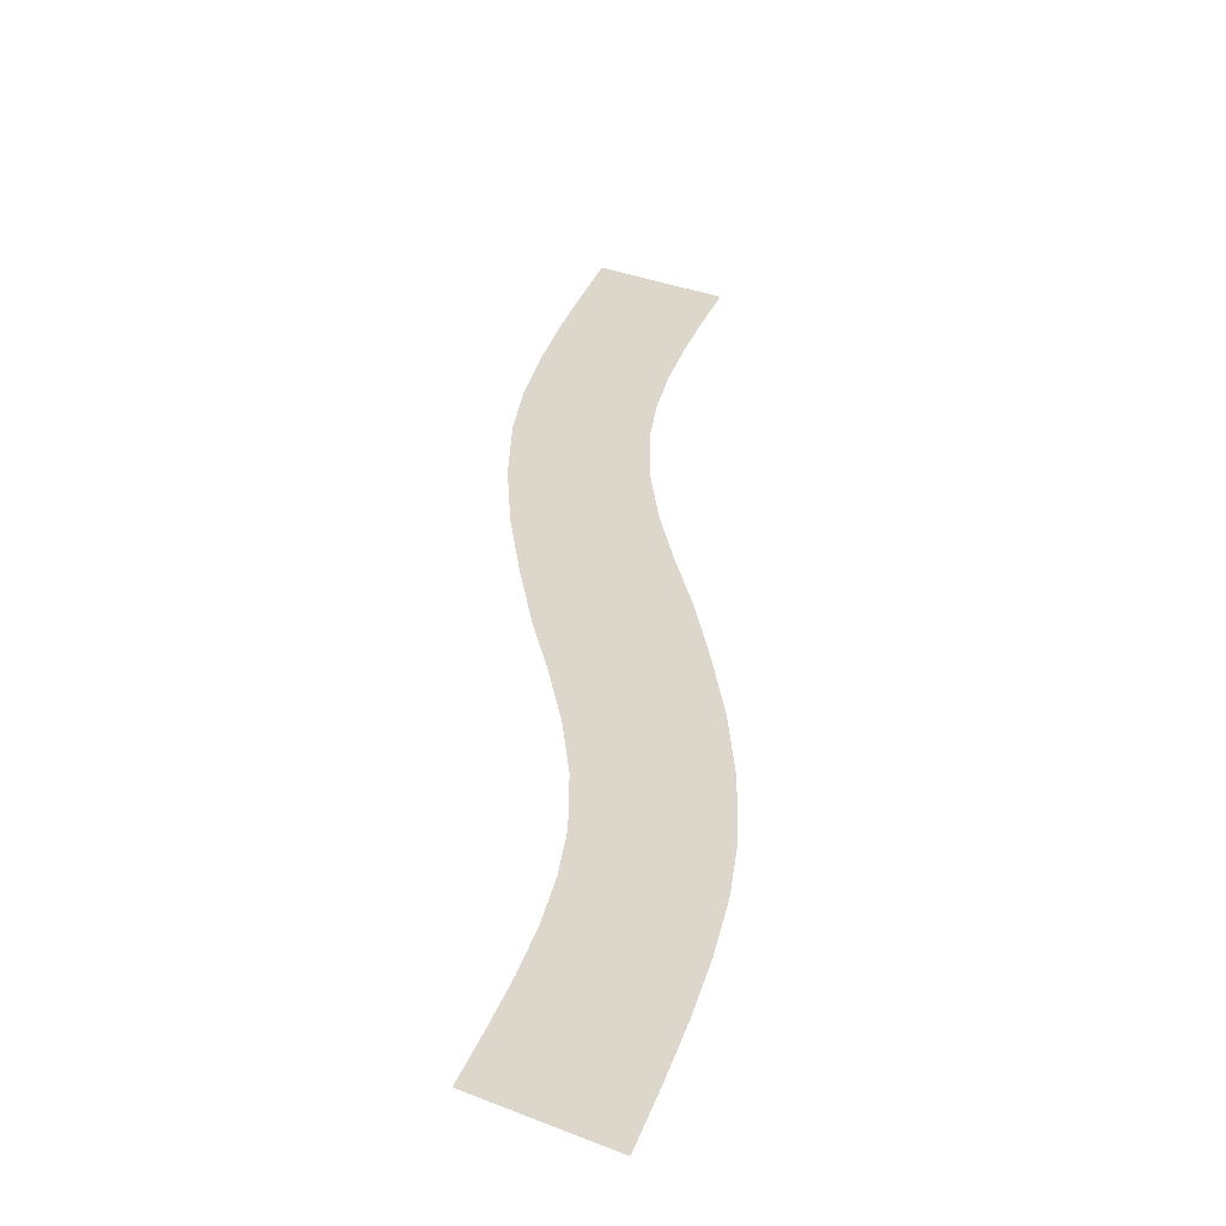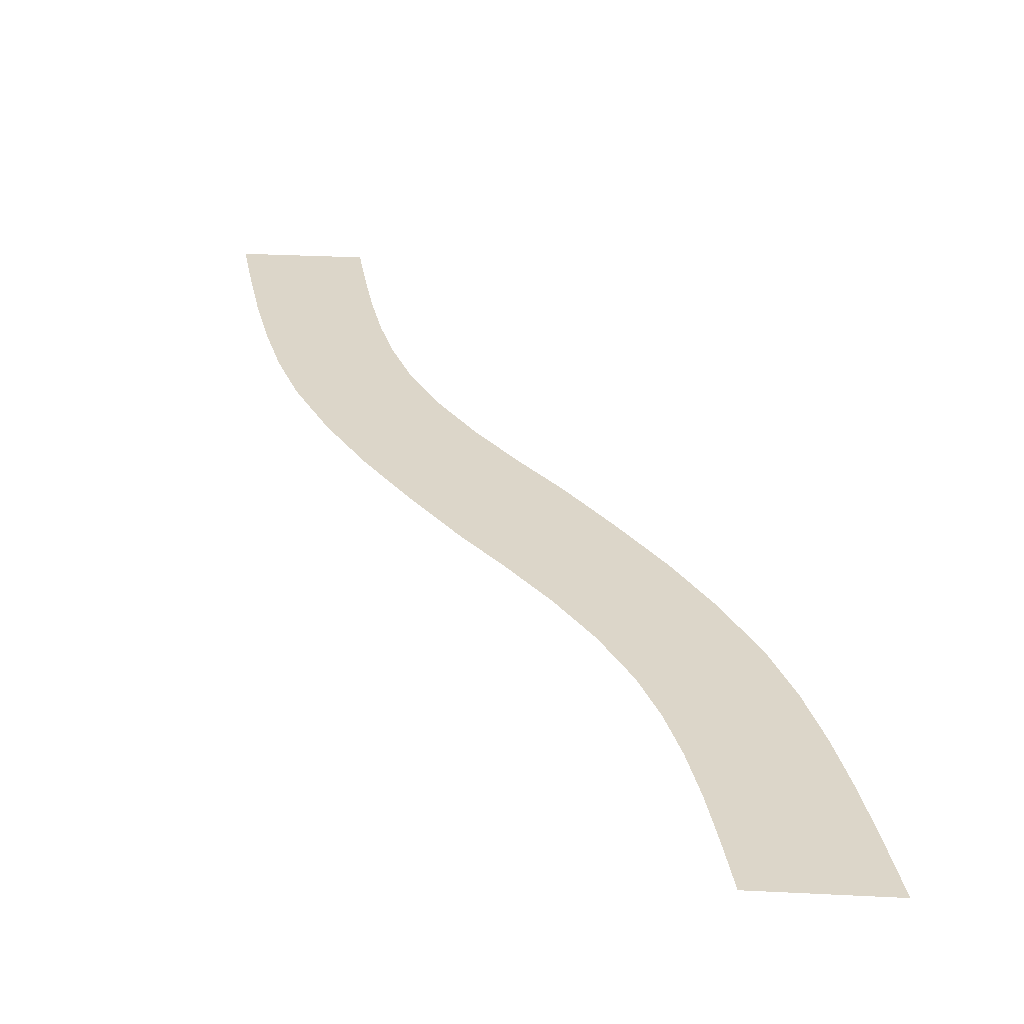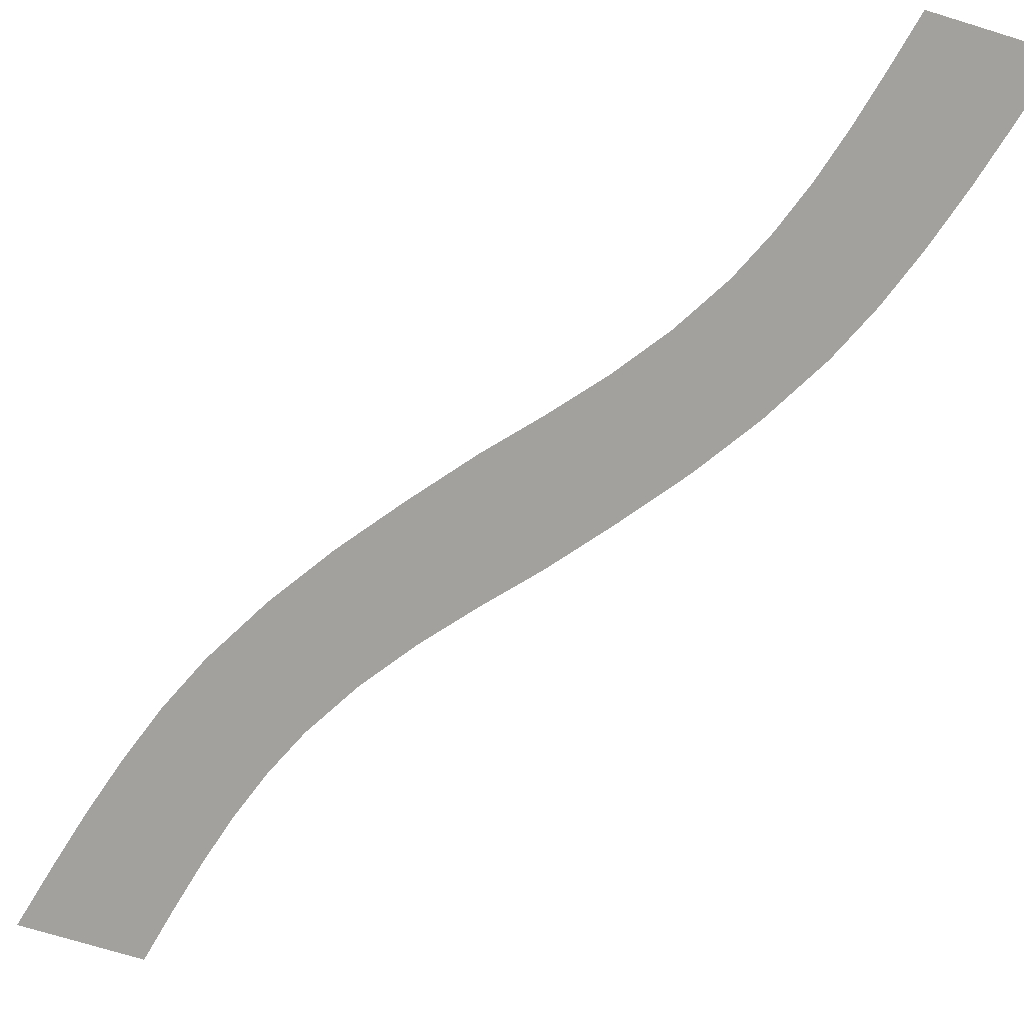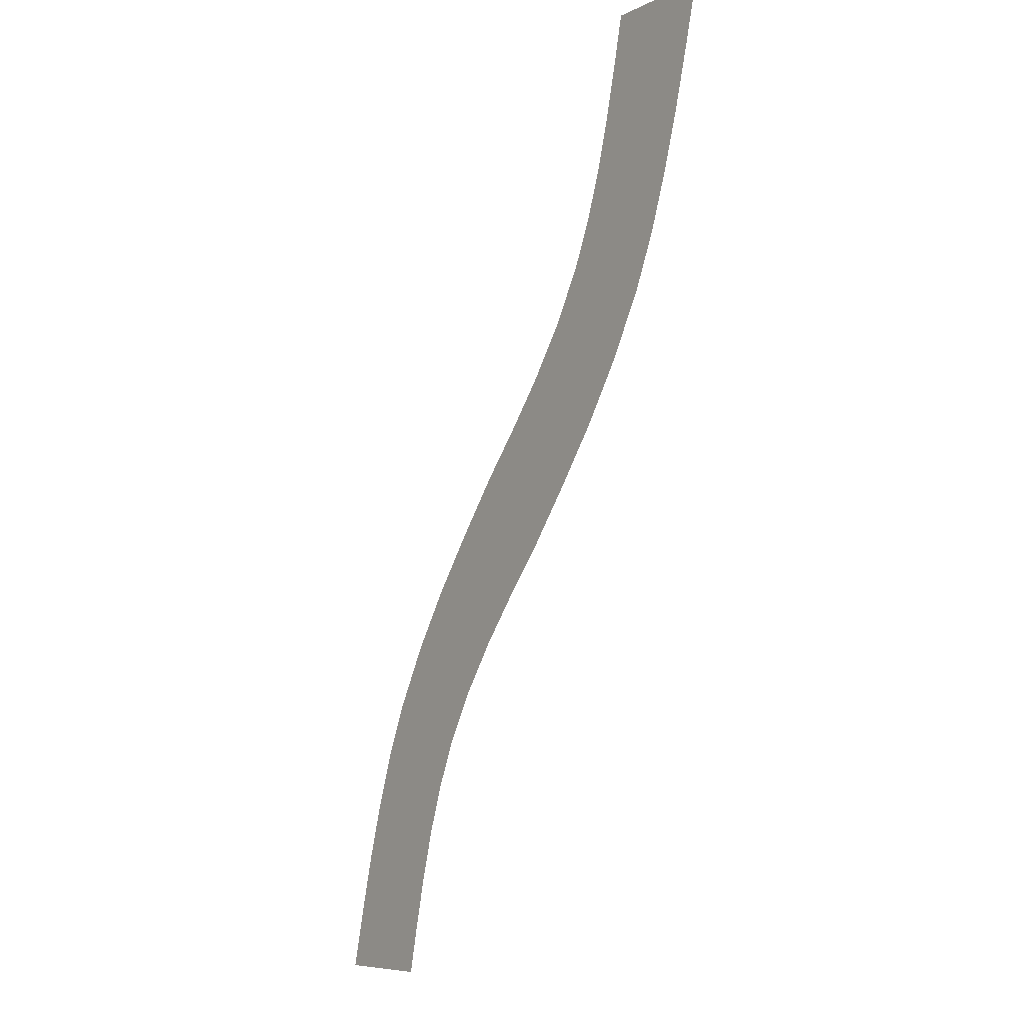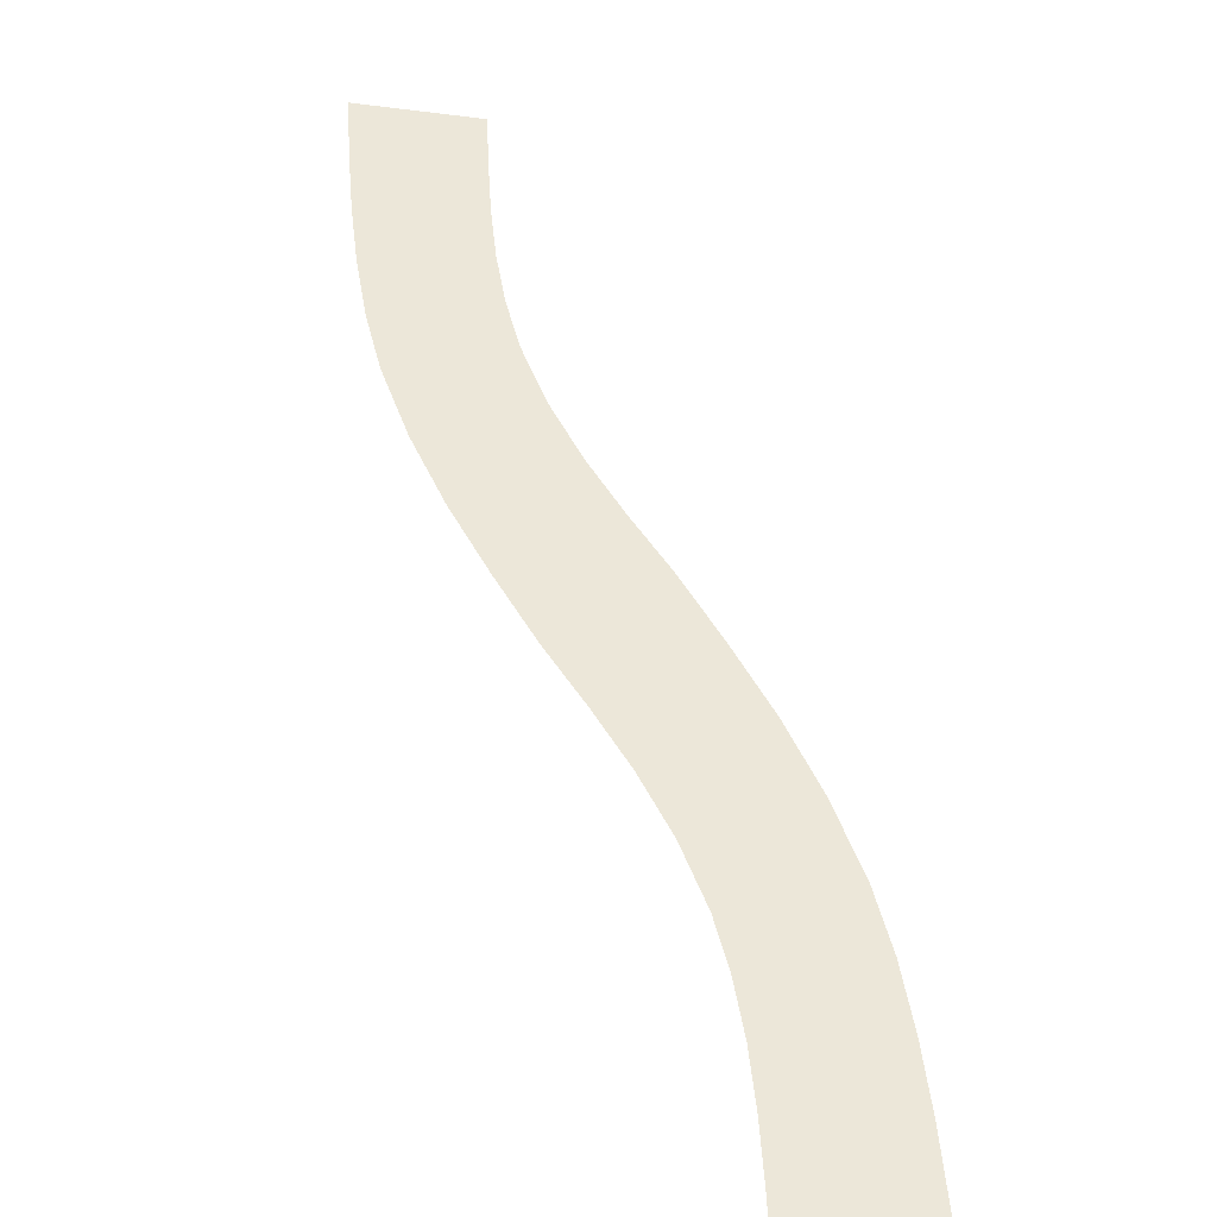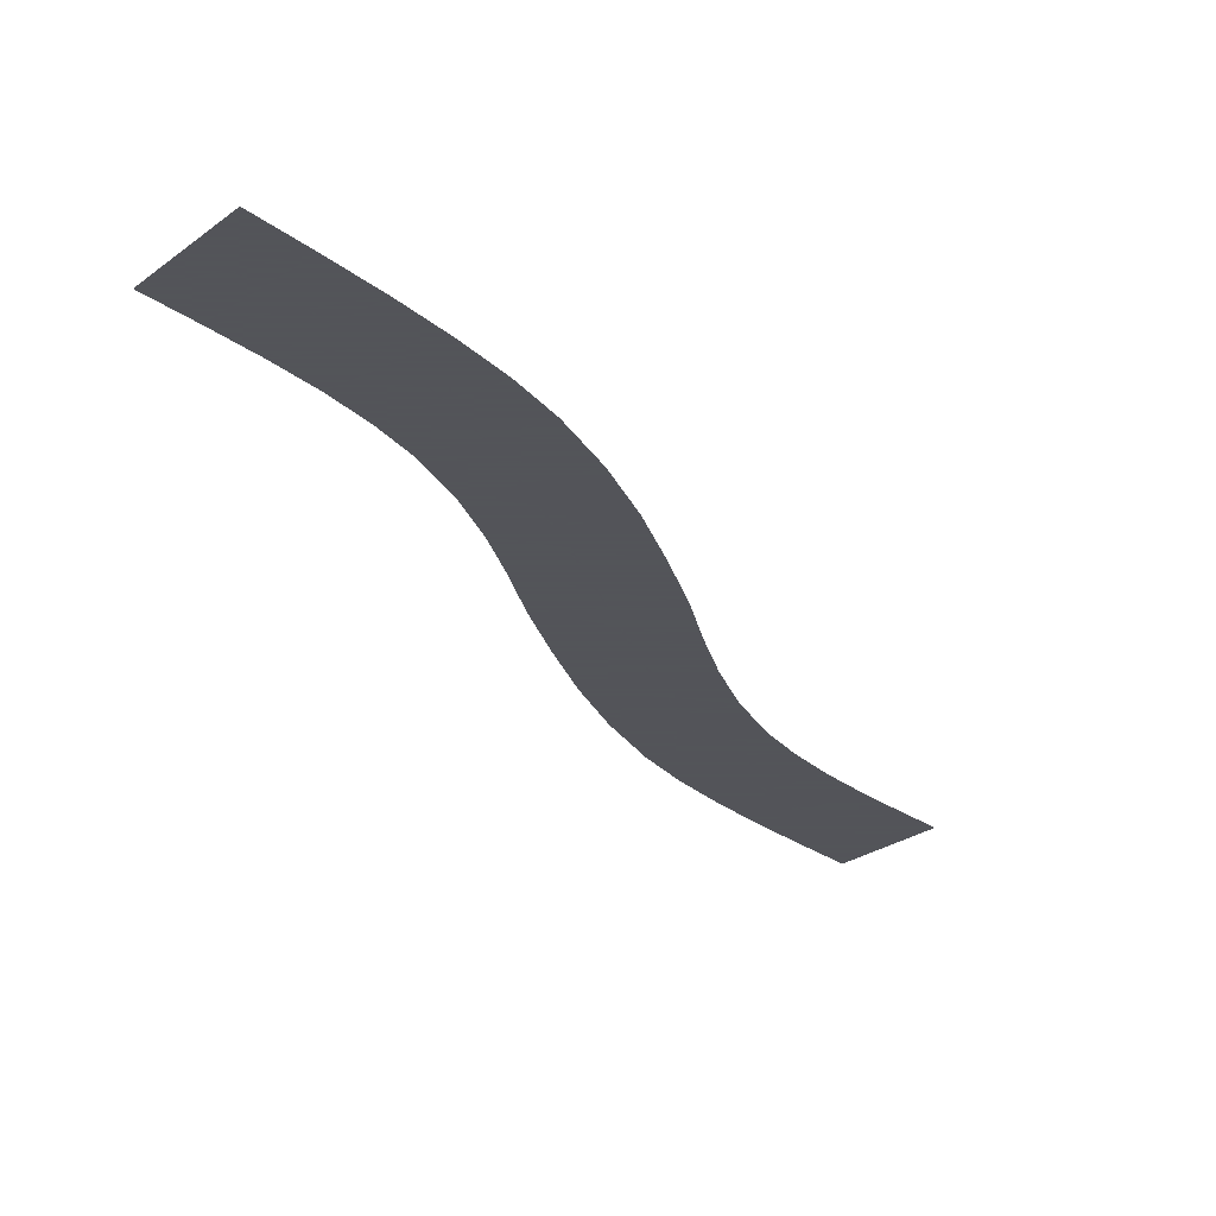
<metadata>
{"format":"obj","ext":"obj","renderer":"f3d","projection":"perspective","resolution":1024,"background":"white","views":[{"elev":30.6,"azim":-149.3,"up":"+Y"},{"elev":30.2,"azim":4.2,"up":"+Y"},{"elev":-72.0,"azim":-17.1,"up":"+Y"},{"elev":-7.6,"azim":53.6,"up":"+Z"},{"elev":49.7,"azim":10.2,"up":"+Y"},{"elev":-23.9,"azim":52.0,"up":"+Y"}]}
</metadata>
<code>
v     392       0    1026
v     632       0    1026
v     600       0     898
v     367       0     915
v     501       0     968
v     505       0     968
v     495       0     912
v     491       0     912
v     567       0     774
v     341       0     808
v     481       0     855
v     485       0     855
v     471       0     798
v     467       0     798
v     530       0     652
v     311       0     703
v     451       0     740
v     455       0     740
v     436       0     680
v     432       0     680
v     488       0     534
v     275       0     602
v     408       0     619
v     412       0     619
v     383       0     556
v     379       0     557
v     438       0     421
v     232       0     506
v     351       0     505
v     355       0     504
v     324       0     450
v     320       0     452
v     362       0     286
v     165       0     392
v     287       0     398
v     291       0     396
v     254       0     341
v     250       0     343
v     276       0     158
v      88       0     286
v     211       0     287
v     215       0     285
v     175       0     228
v     171       0     231
v     182       0      35
v       3       0     184
v     129       0     174
v     133       0     171
v      90       0     113
v      86       0     117
v      85       0     -85
v     -85       0      85
v      42       0      59
v      46       0      56
v       2       0      -2
v      -2       0       2
v    -392       0   -1026
v    -632       0   -1026
v    -600       0    -898
v    -367       0    -915
v    -510       0   -1024
v    -514       0   -1024
v    -505       0    -968
v    -501       0    -968
v    -567       0    -774
v    -341       0    -808
v    -491       0    -912
v    -495       0    -912
v    -485       0    -855
v    -481       0    -855
v    -530       0    -652
v    -311       0    -703
v    -467       0    -798
v    -471       0    -798
v    -455       0    -740
v    -451       0    -740
v    -488       0    -534
v    -275       0    -602
v    -432       0    -680
v    -436       0    -680
v    -412       0    -619
v    -408       0    -619
v    -438       0    -421
v    -232       0    -506
v    -379       0    -557
v    -383       0    -556
v    -355       0    -504
v    -351       0    -505
v    -362       0    -286
v    -165       0    -392
v    -320       0    -452
v    -324       0    -450
v    -291       0    -396
v    -287       0    -398
v    -276       0    -158
v     -88       0    -286
v    -250       0    -343
v    -254       0    -341
v    -215       0    -285
v    -211       0    -287
v    -182       0     -35
v      -3       0    -184
v    -171       0    -231
v    -175       0    -228
v    -133       0    -171
v    -129       0    -174
v     -86       0    -117
v     -90       0    -113
v     -46       0     -56
v     -42       0     -59
f 1 2 3 4
f 5 6 7 8
f 4 3 9 10
f 11 12 13 14
f 10 9 15 16
f 17 18 19 20
f 16 15 21 22
f 23 24 25 26
f 22 21 27 28
f 29 30 31 32
f 28 27 33 34
f 35 36 37 38
f 34 33 39 40
f 41 42 43 44
f 40 39 45 46
f 47 48 49 50
f 46 45 51 52
f 53 54 55 56
f 57 58 59 60
f 61 62 63 64
f 60 59 65 66
f 67 68 69 70
f 66 65 71 72
f 73 74 75 76
f 72 71 77 78
f 79 80 81 82
f 78 77 83 84
f 85 86 87 88
f 84 83 89 90
f 91 92 93 94
f 90 89 95 96
f 97 98 99 100
f 96 95 101 102
f 103 104 105 106
f 102 101 52 51
f 107 108 109 110

</code>
